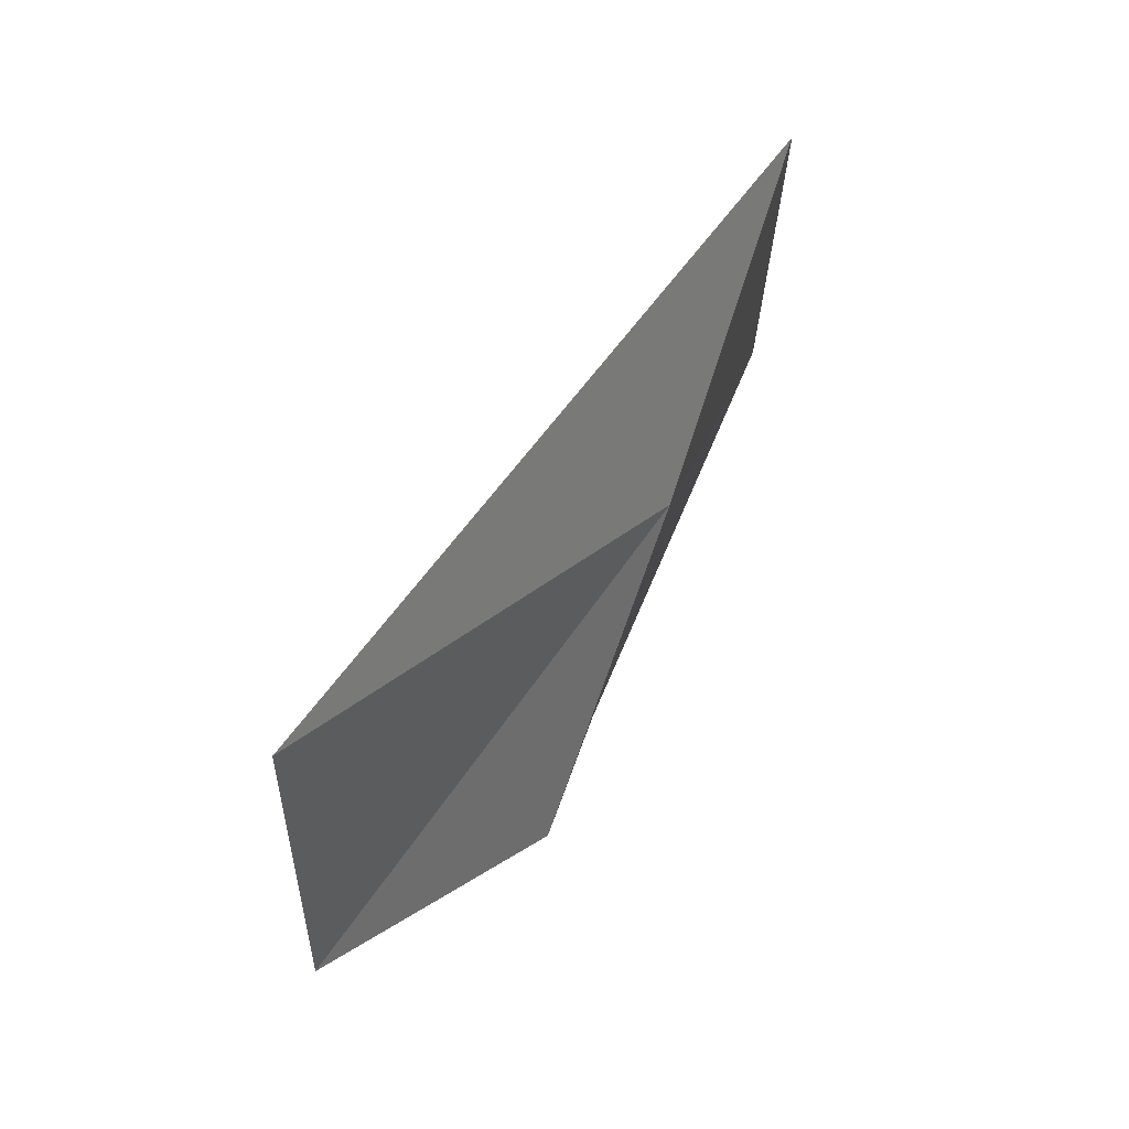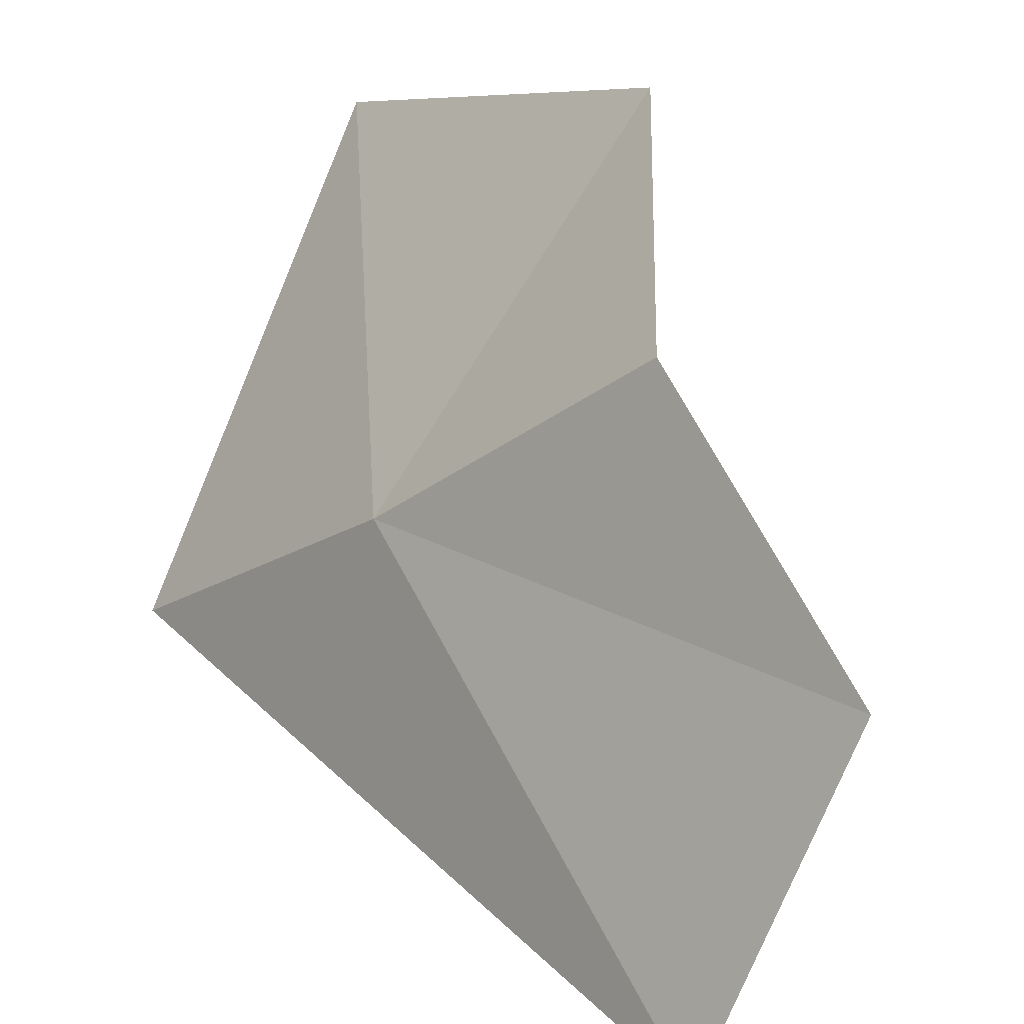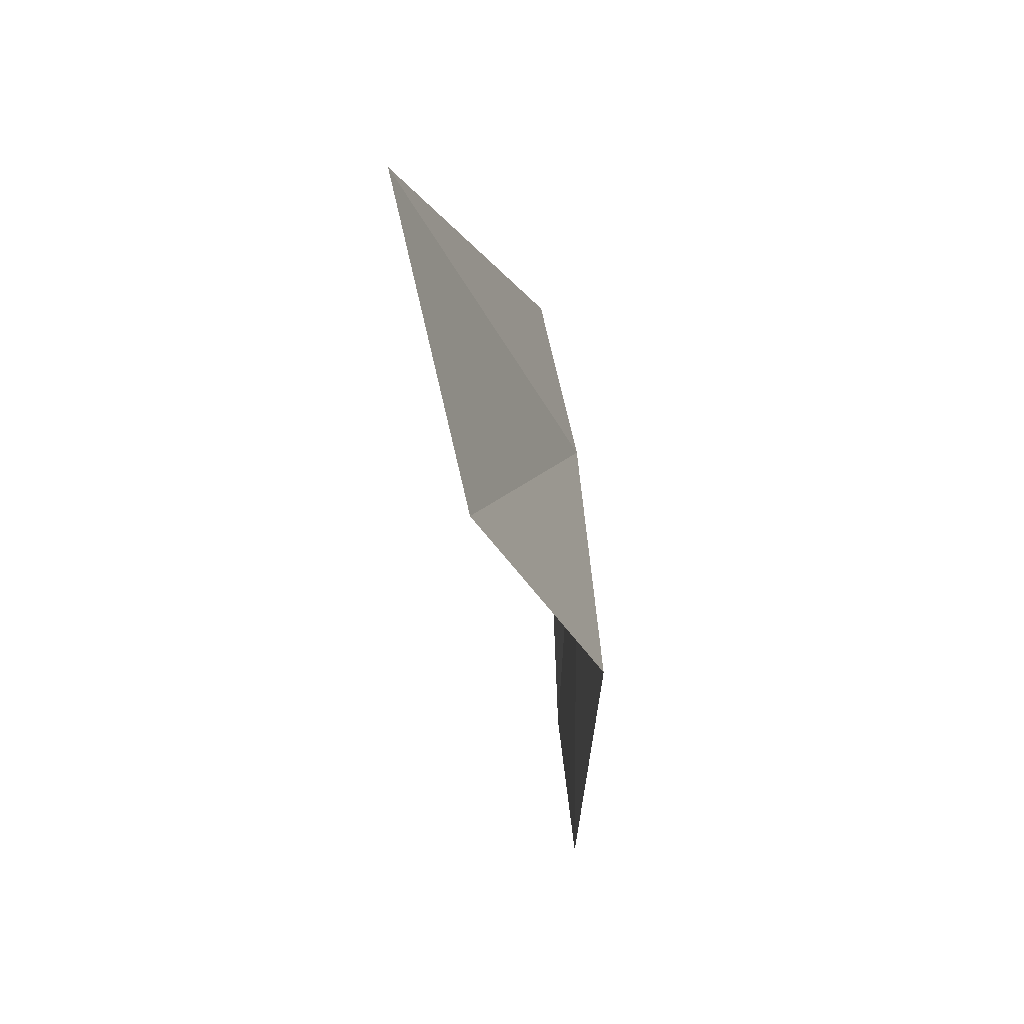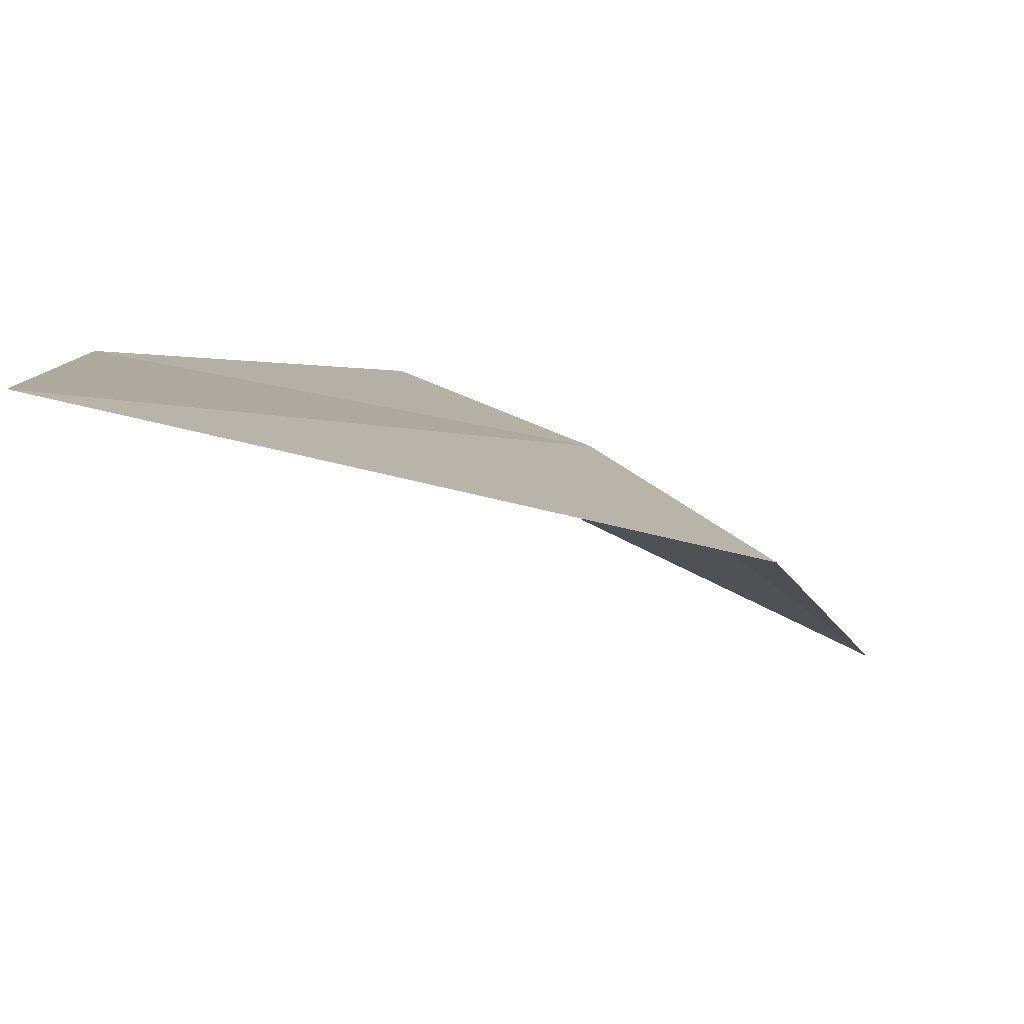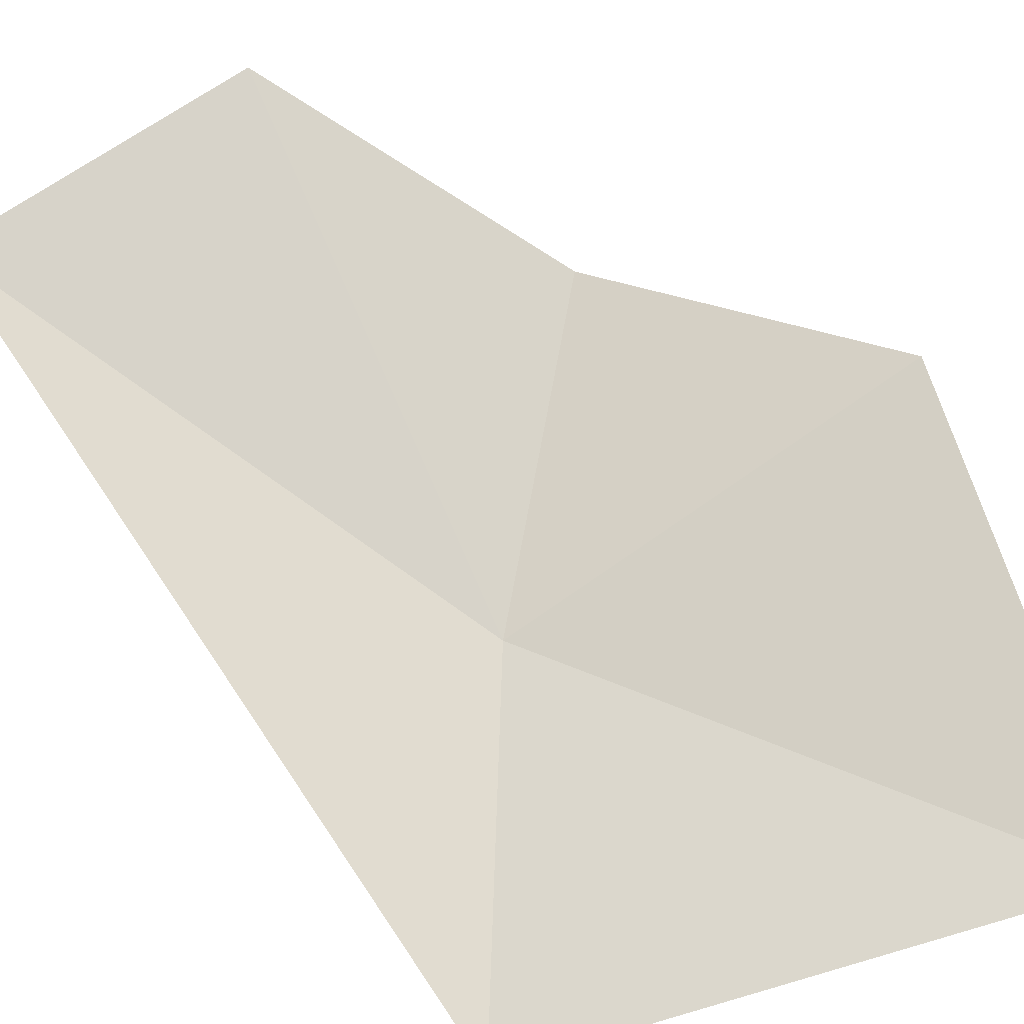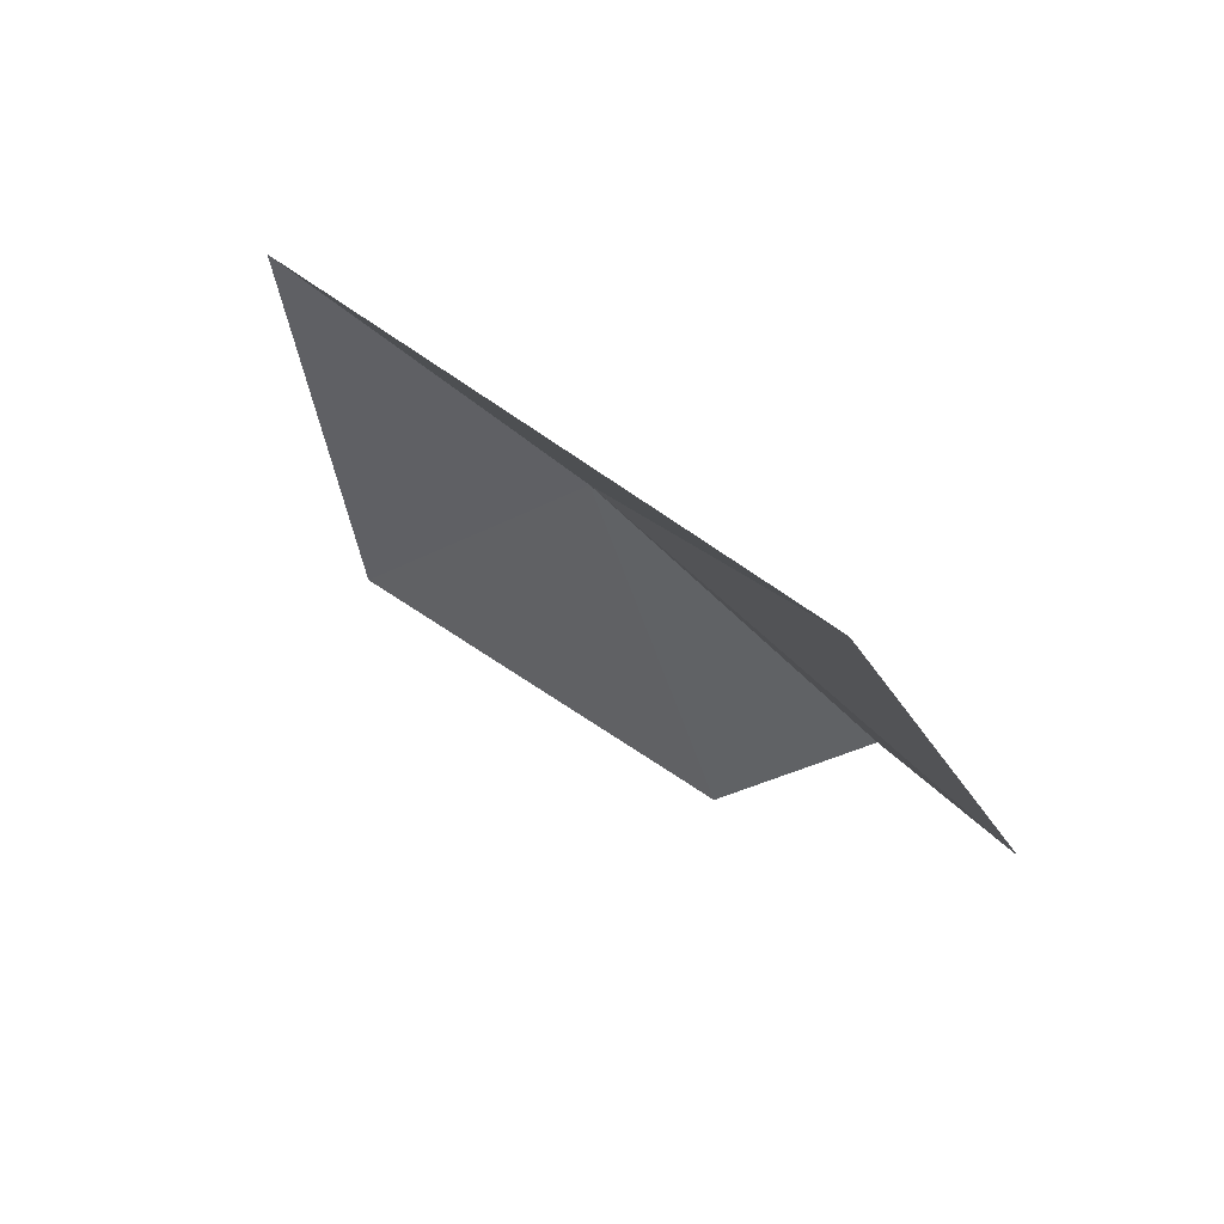
<metadata>
{"format":"obj","ext":"obj","renderer":"f3d","projection":"perspective","resolution":1024,"background":"white","views":[{"elev":78.4,"azim":163.1,"up":"+Z"},{"elev":72.3,"azim":18.9,"up":"+Y"},{"elev":19.5,"azim":138.8,"up":"+Z"},{"elev":-42.9,"azim":-104.1,"up":"+Y"},{"elev":-59.0,"azim":105.1,"up":"+Y"},{"elev":58.3,"azim":89.5,"up":"+Z"}]}
</metadata>
<code>
v 39.34 36.44 34.89
v 37.68 34.13 35.43
v 37.79 34.54 31.22
v 40.2 37.39 31.75
v 40.91 38.46 33.95
v 42.73 39.05 35.8
v 42.46 37.87 37.95
f 1 3 2
f 1 4 3
f 1 5 4
f 1 6 5
f 1 7 6
f 1 2 7

</code>
